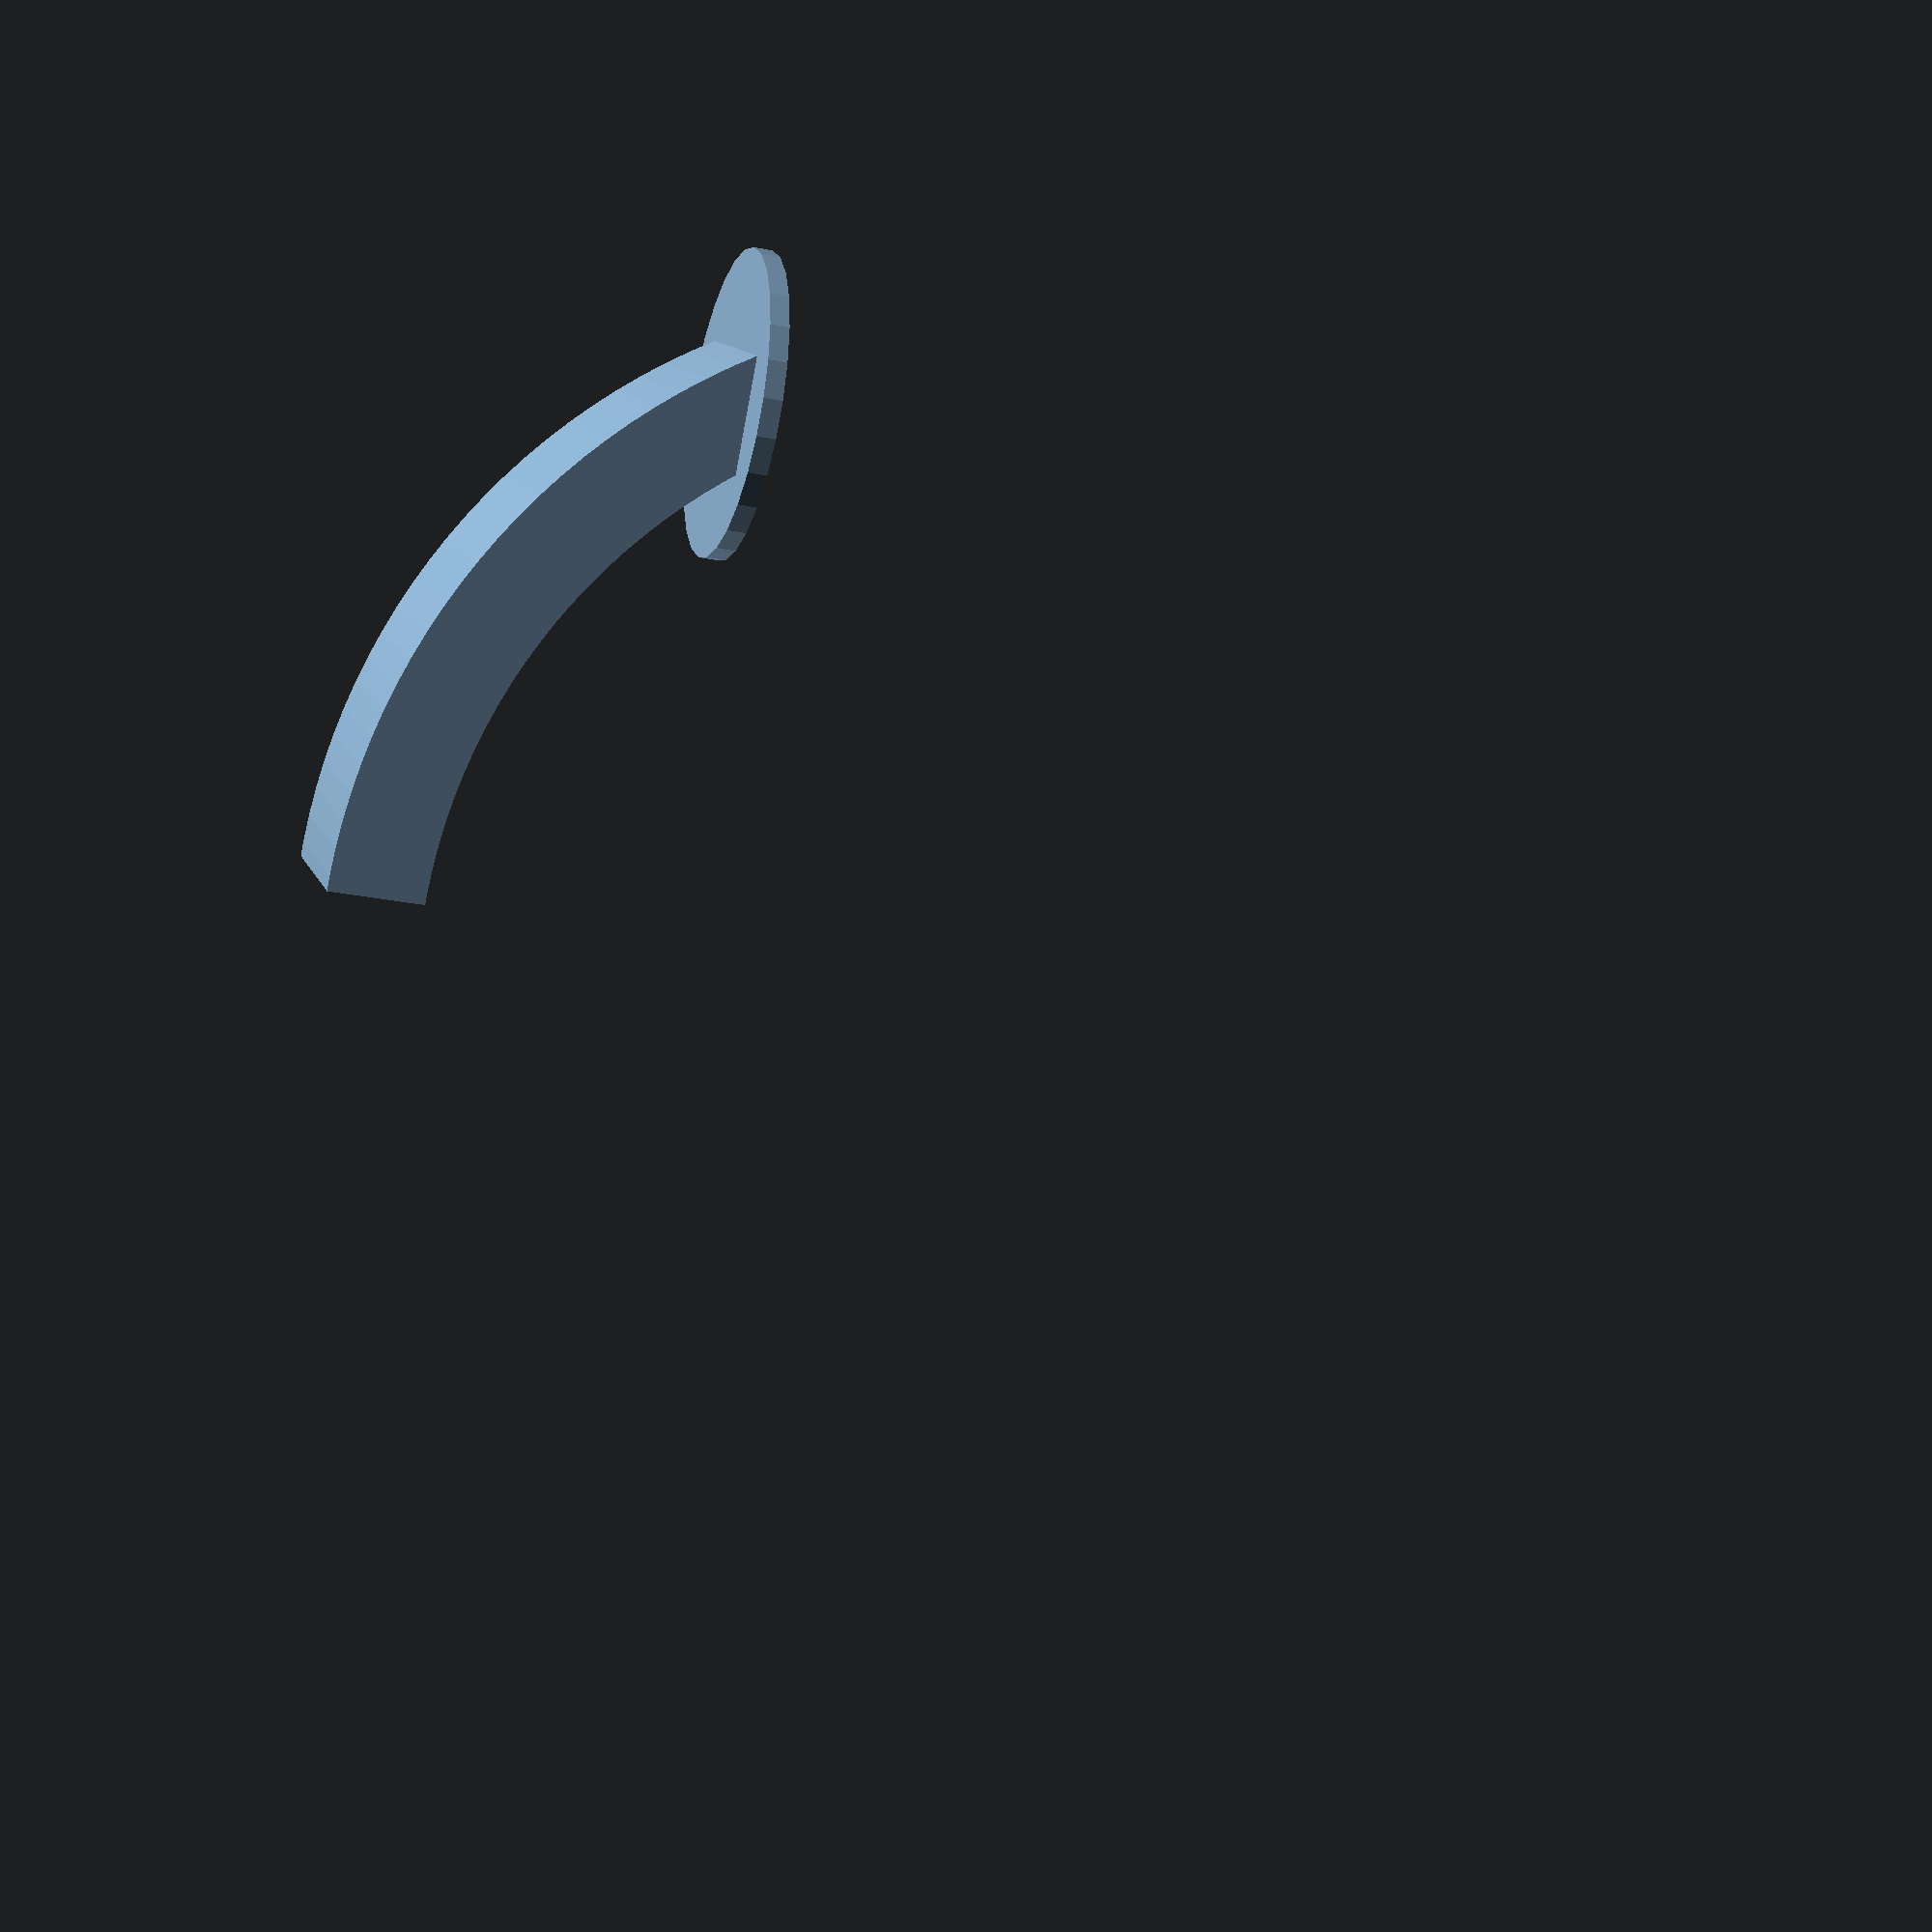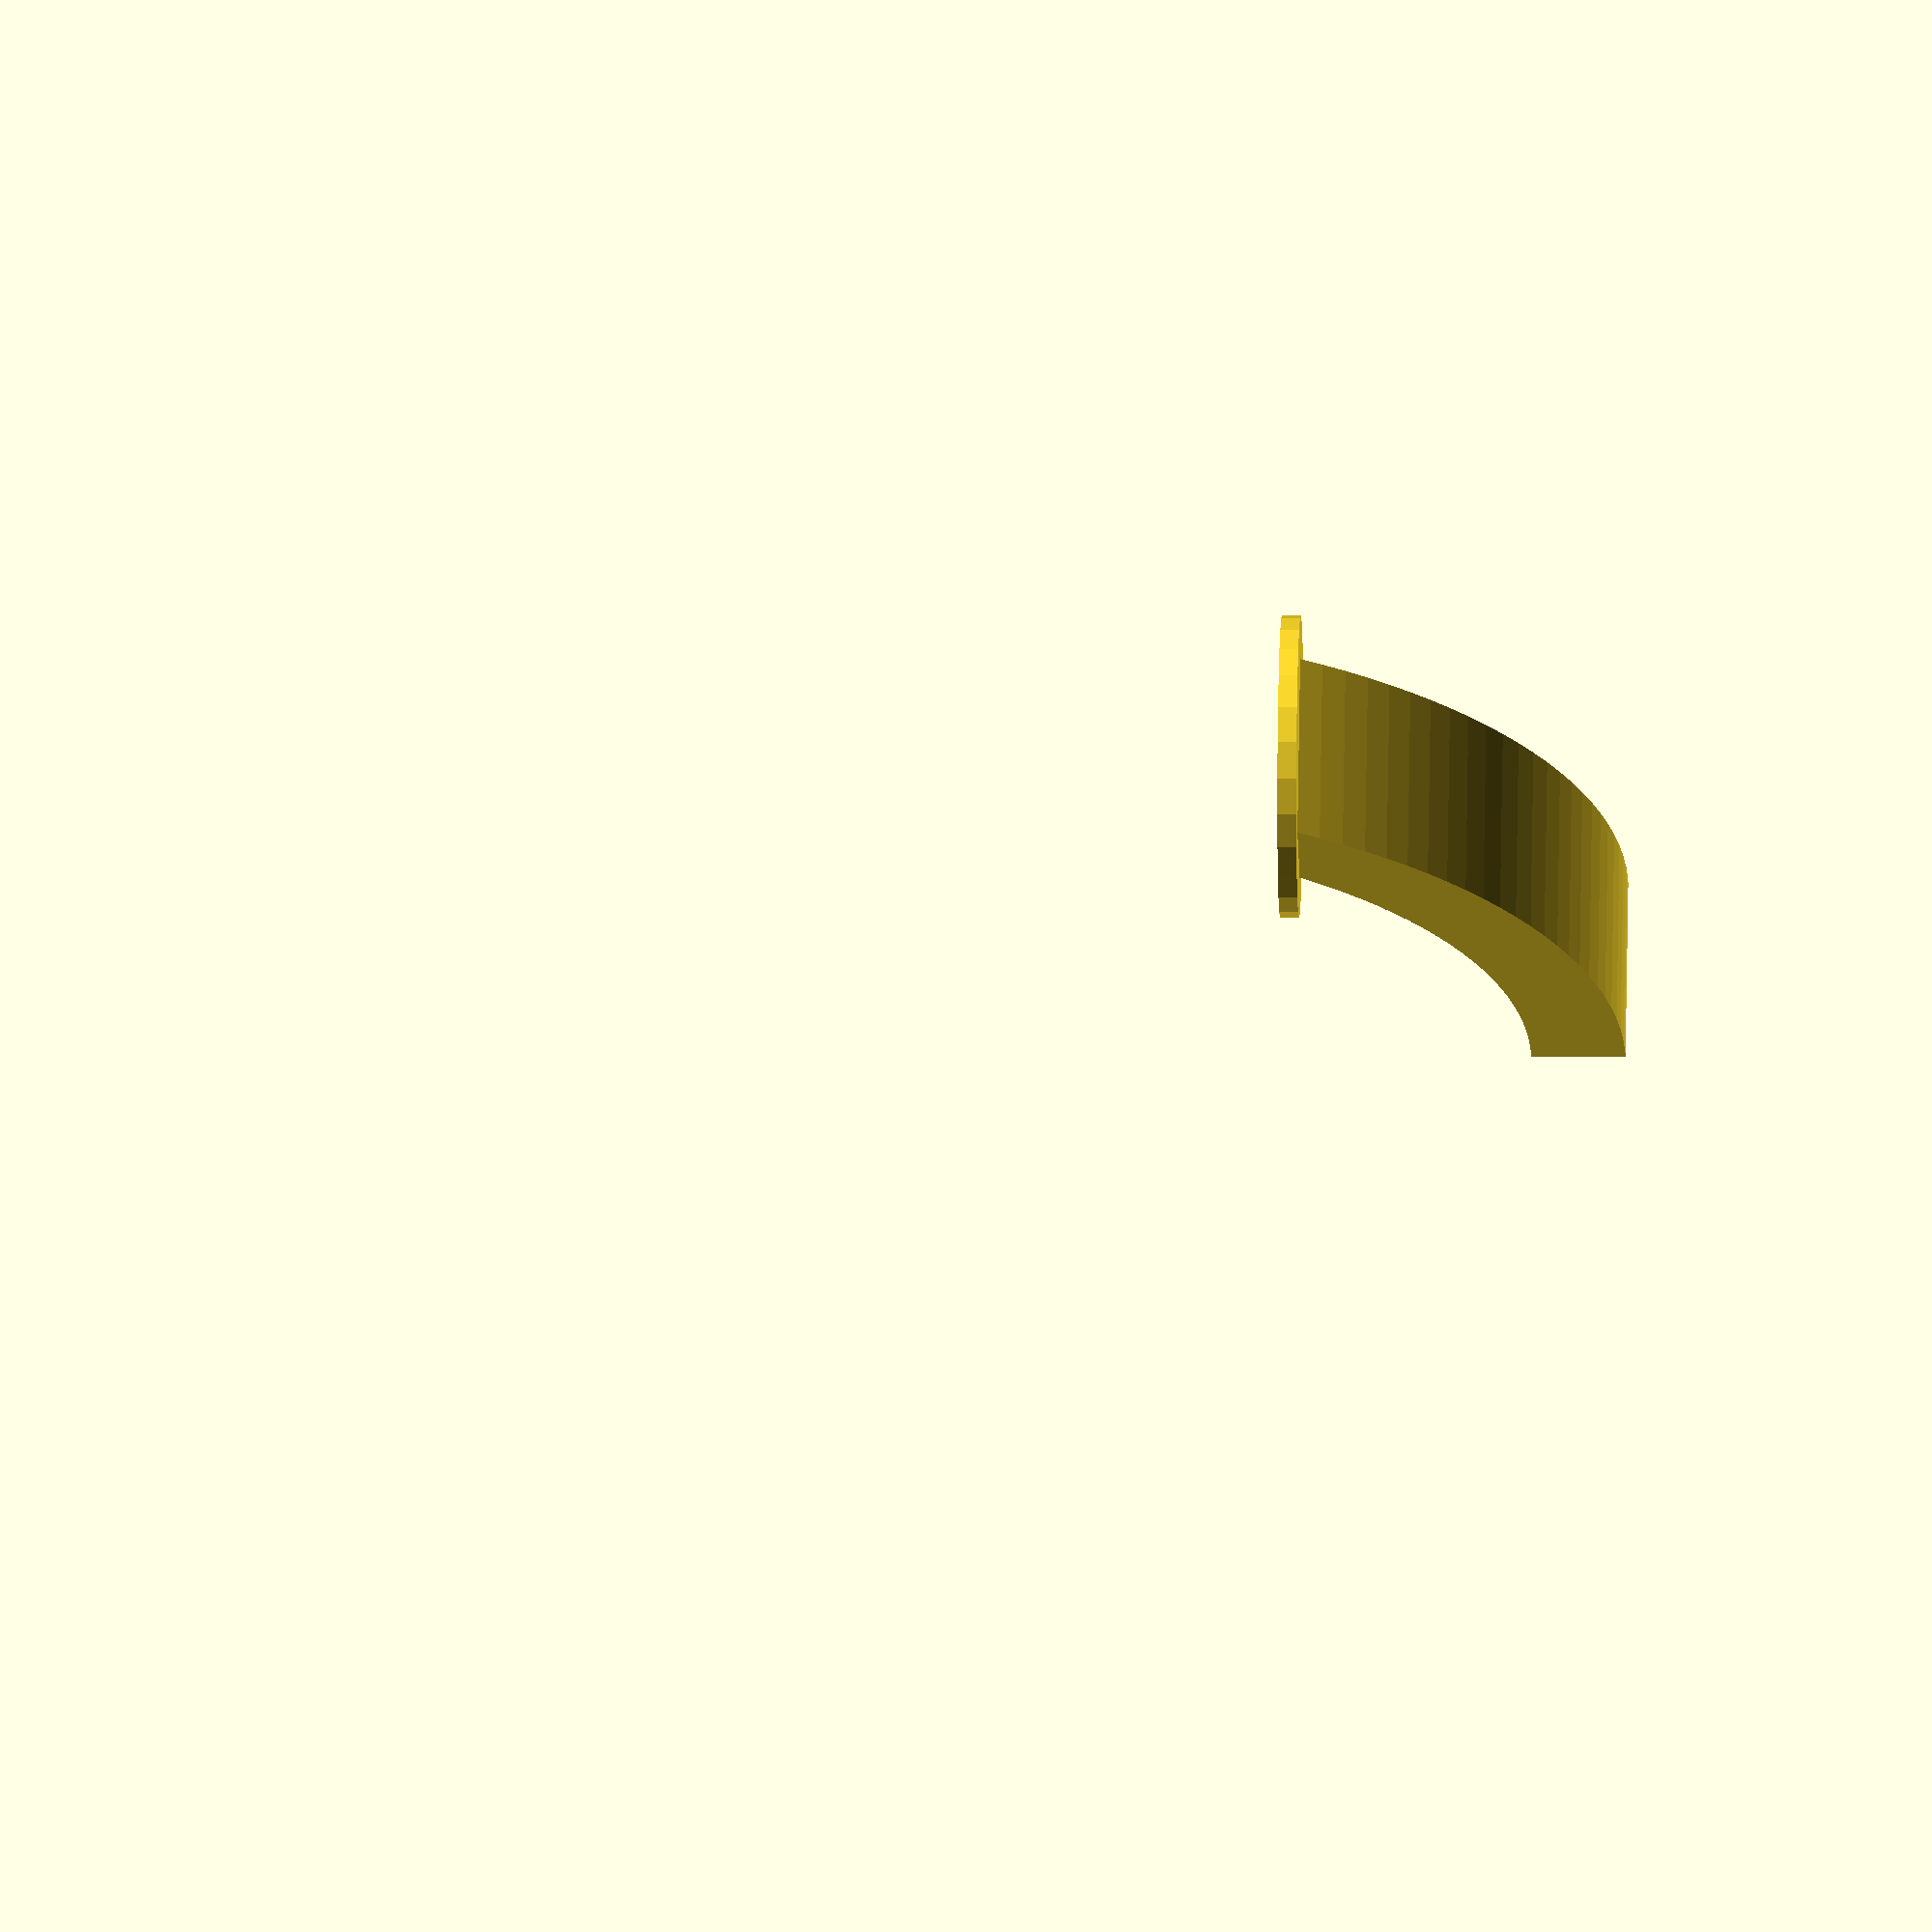
<openscad>
$width=10;
$depth=5;
$innerRadius=30;
$startAngle=35;

$baseRadius=8;

$block1=$innerRadius+$depth+1;
$block2=$block1*2;

rotate([-90,0,0])
 difference()
 {
  translate([0,$innerRadius*sin($startAngle),0])
  rotate_extrude(convexity=6,$fn=150)
   translate([$innerRadius,0,0])
    square([$depth,$width]);

  // Now remove 3/4 of the 'donut'
  // remove below  
  translate([-$block1,0,-1])
   cube([$block2,$block2,$width+2]);

  // remove side
  translate([0,-$block1,-1])
   cube([$block1,$block2,$width+2]);
 }

// base
translate([-($innerRadius*cos($startAngle)+$depth/2),
             $width/2,0])
  cylinder(h=$baseHeight,r=$baseRadius);



</openscad>
<views>
elev=205.2 azim=305.5 roll=108.6 proj=p view=solid
elev=346.2 azim=37.0 roll=271.4 proj=o view=solid
</views>
